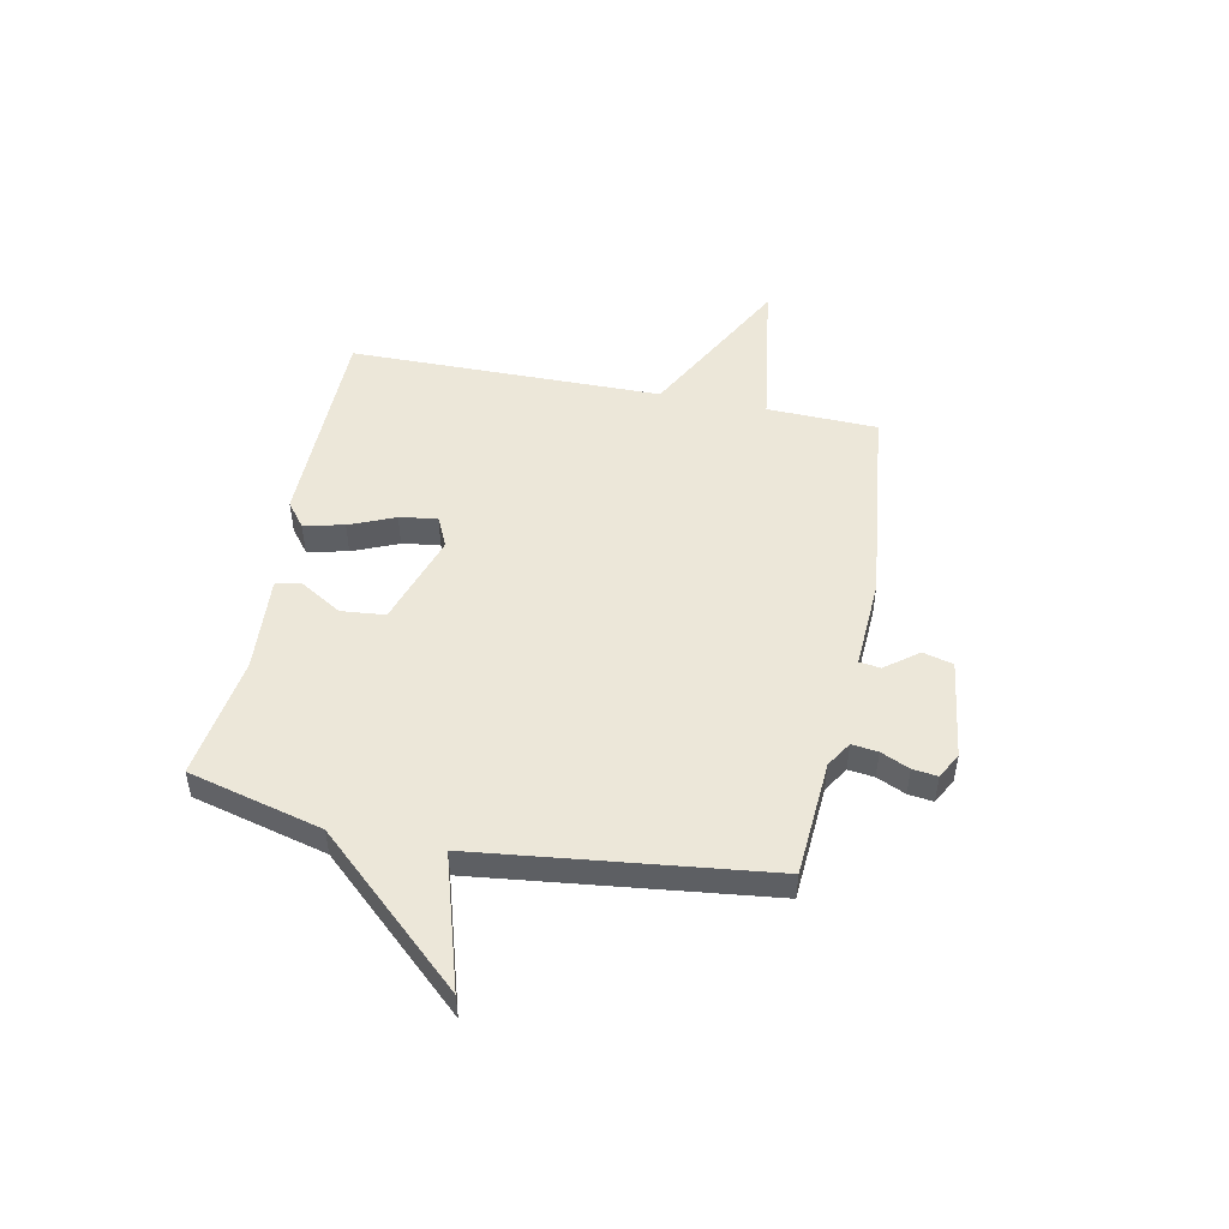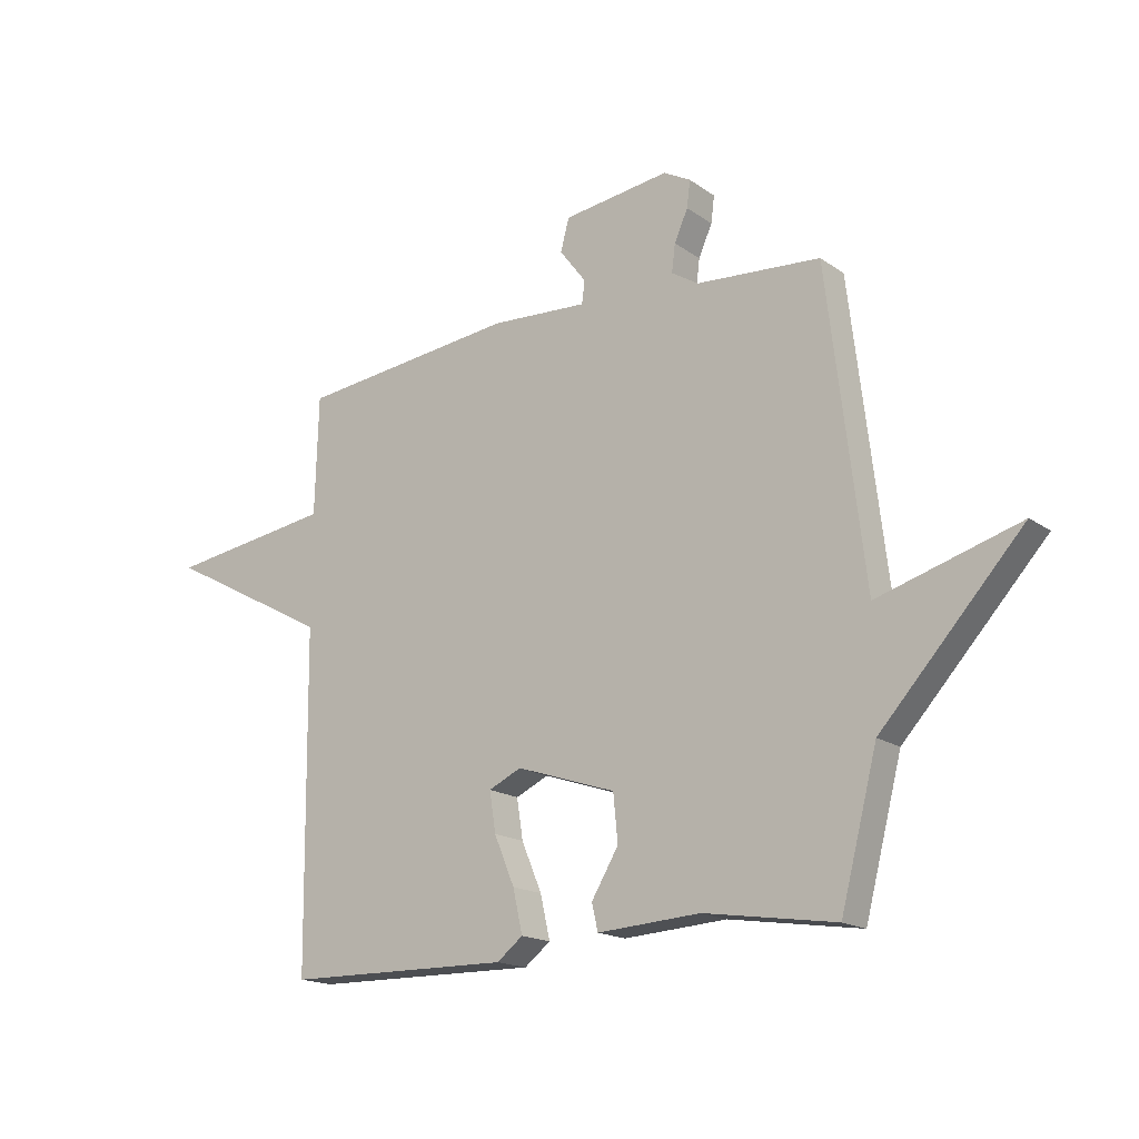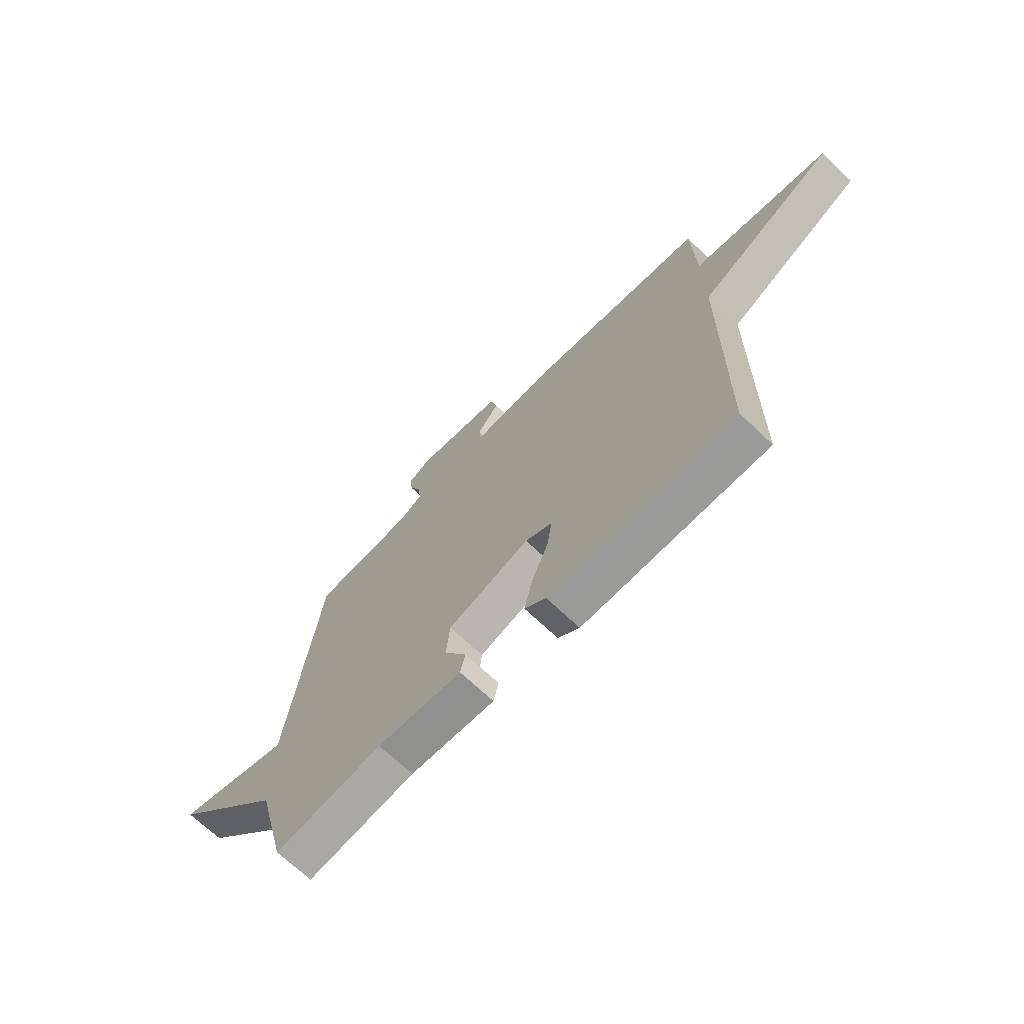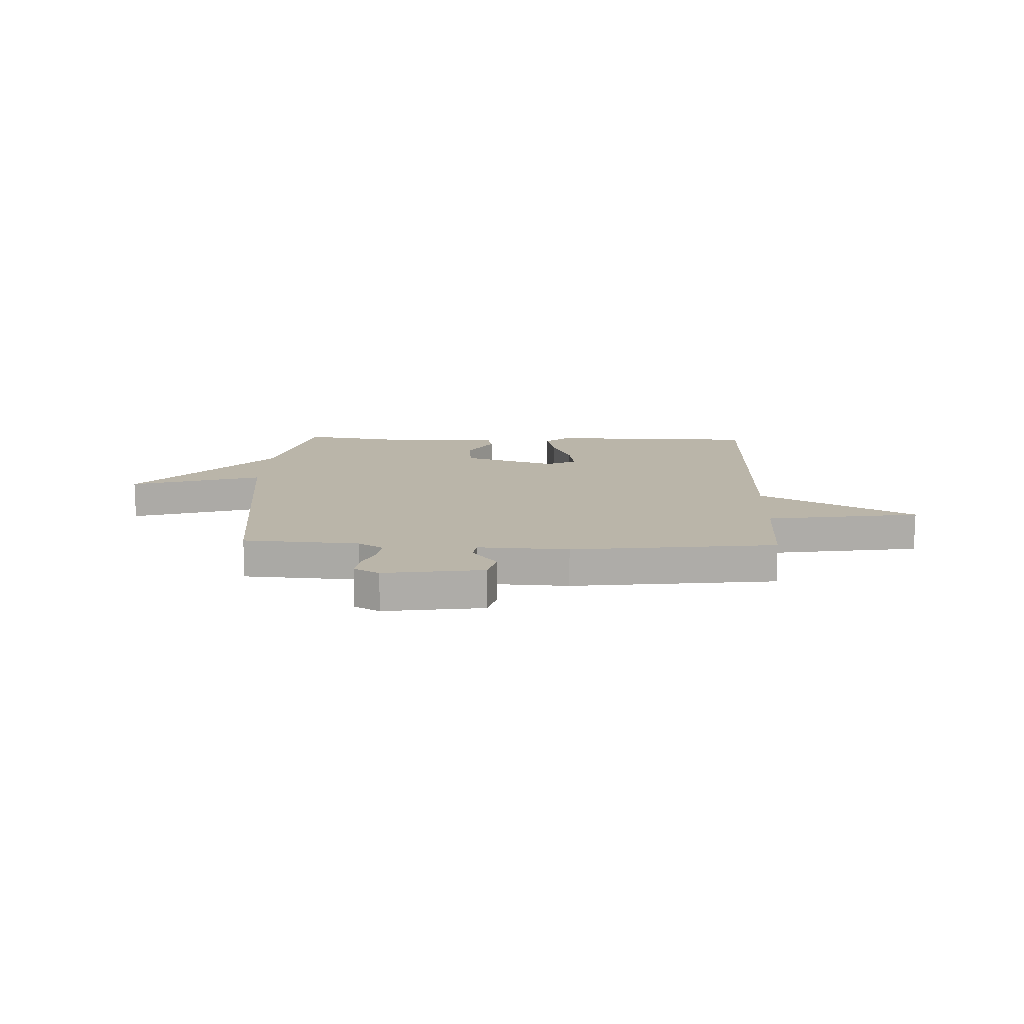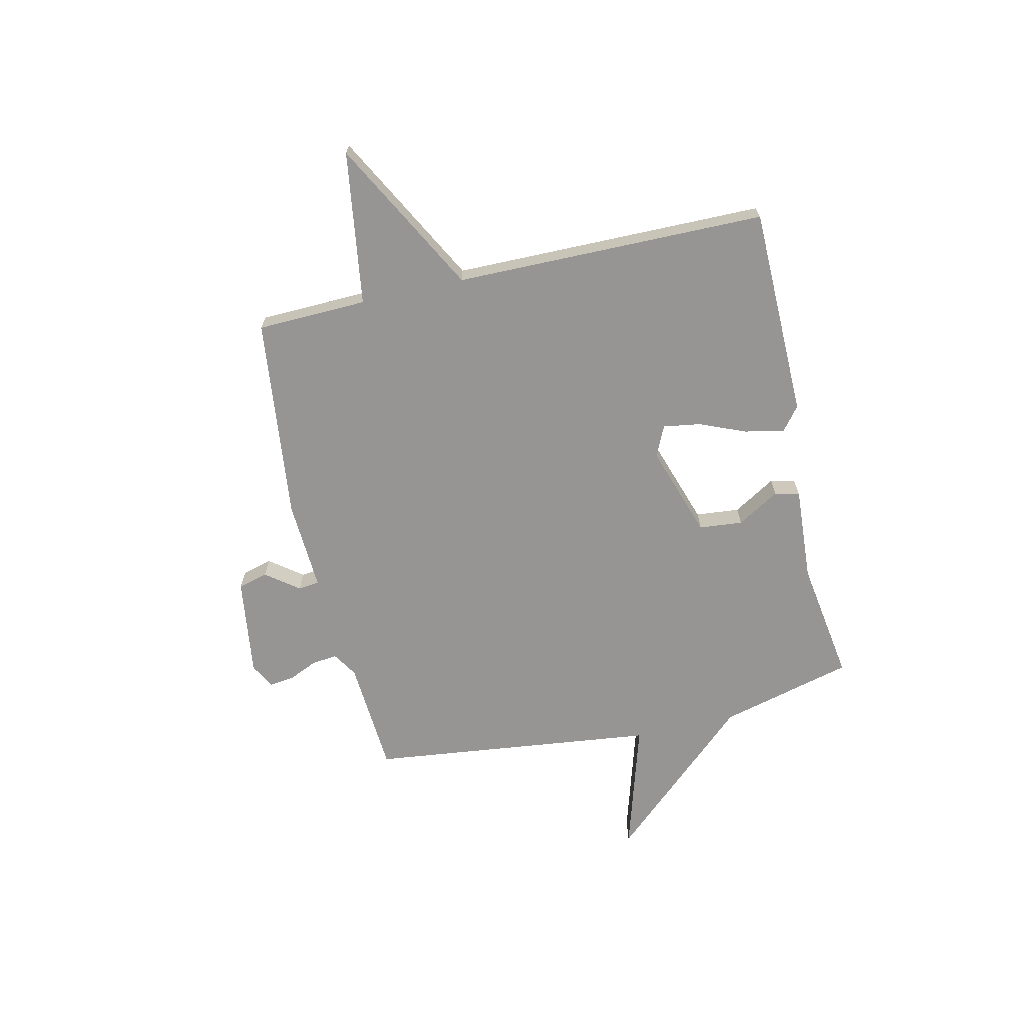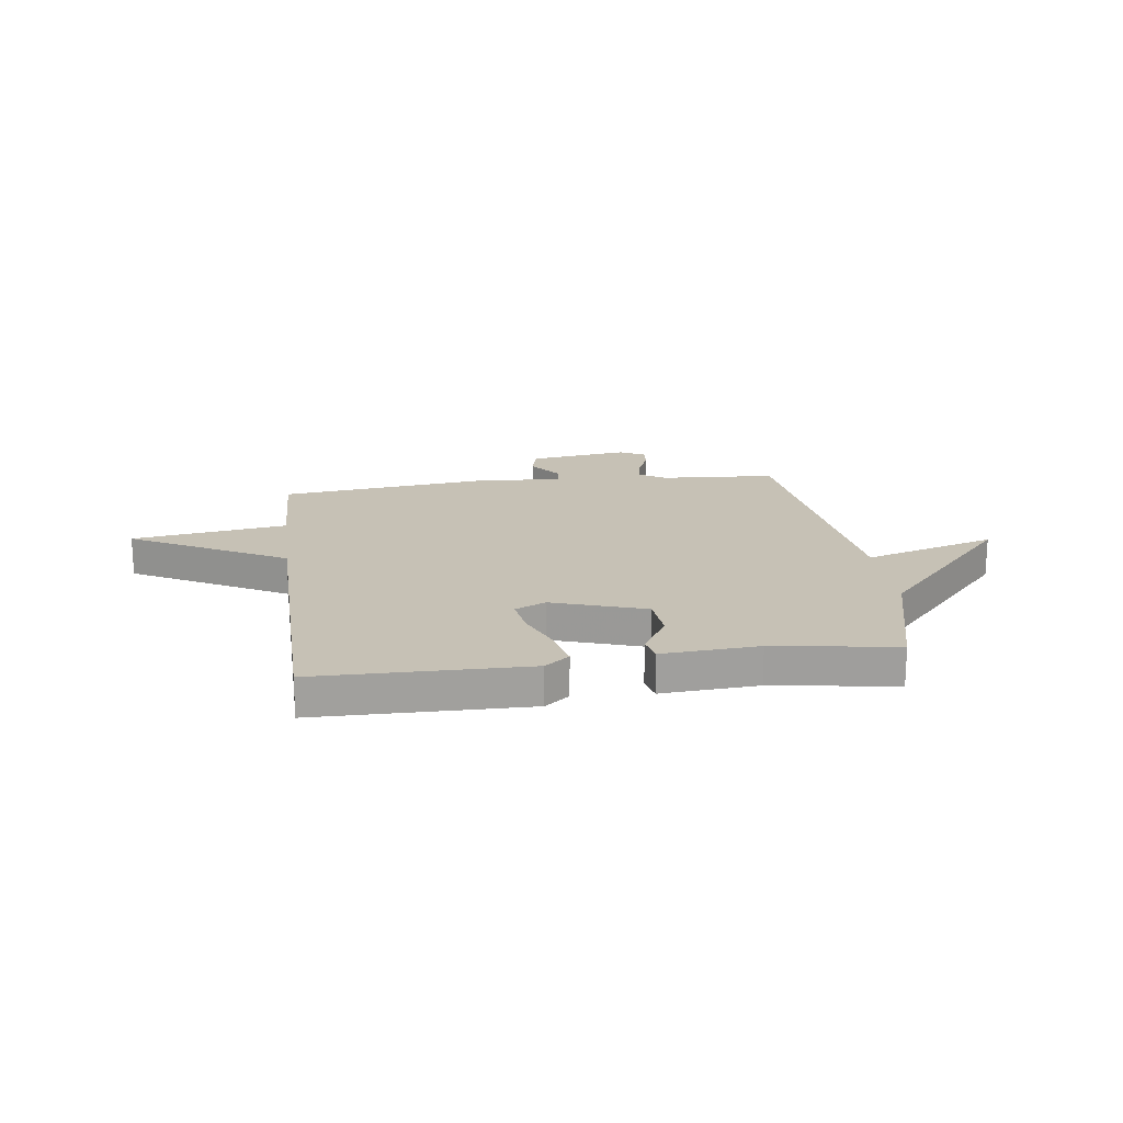
<metadata>
{"format":"obj","ext":"obj","renderer":"f3d","projection":"perspective","resolution":1024,"background":"white","views":[{"elev":49.8,"azim":-78.6,"up":"+Y"},{"elev":-17.0,"azim":-143.9,"up":"+Z"},{"elev":-68.6,"azim":46.2,"up":"+Z"},{"elev":13.5,"azim":2.0,"up":"+Y"},{"elev":-67.6,"azim":102.9,"up":"+Y"},{"elev":18.8,"azim":172.4,"up":"+Y"}]}
</metadata>
<code>
v -0.5 0.07 -0.5
v -0.565 0.07 -0.247
v -0.815 0.07 0.028
v -0.565 0.07 -0.047
v -0.5 0.07 0.5
v -0.281 0.07 0.515
v -0.233 0.07 0.545
v -0.239 0.07 0.594
v -0.263 0.07 0.648
v -0.269 0.07 0.695
v -0.221 0.07 0.721
v -0.032 0.07 0.695
v -0.017 0.07 0.638
v -0.064 0.07 0.576
v -0.059 0.07 0.536
v 0.113 0.07 0.545
v 0.5 0.07 0.5
v 0.506 0.07 0.291
v 0.798 0.07 0.248
v 0.506 0.07 0.091
v 0.5 0.07 -0.5
v 0.101 0.07 -0.505
v 0.055 0.07 -0.469
v 0.072 0.07 -0.393
v 0.108 0.07 -0.307
v 0.119 0.07 -0.236
v 0.061 0.07 -0.209
v -0.115 0.07 -0.267
v -0.123 0.07 -0.35
v -0.075 0.07 -0.43
v -0.086 0.07 -0.477
v -0.268 0.07 -0.465
v -0.5 0 -0.5
v -0.565 0 -0.247
v -0.815 0 0.028
v -0.565 0 -0.047
v -0.5 0 0.5
v -0.281 0 0.515
v -0.233 0 0.545
v -0.239 0 0.594
v -0.263 0 0.648
v -0.269 0 0.695
v -0.221 0 0.721
v -0.032 0 0.695
v -0.017 0 0.638
v -0.064 0 0.576
v -0.059 0 0.536
v 0.113 0 0.545
v 0.5 0 0.5
v 0.506 0 0.291
v 0.798 0 0.248
v 0.506 0 0.091
v 0.5 0 -0.5
v 0.101 0 -0.505
v 0.055 0 -0.469
v 0.072 0 -0.393
v 0.108 0 -0.307
v 0.119 0 -0.236
v 0.061 0 -0.209
v -0.115 0 -0.267
v -0.123 0 -0.35
v -0.075 0 -0.43
v -0.086 0 -0.477
v -0.268 0 -0.465
f 29 30 31 32
f 32 1 2
f 29 32 2
f 28 29 2
f 27 28 2
f 23 24 25
f 22 23 25
f 21 22 25
f 20 21 25
f 20 25 26
f 18 19 20
f 20 26 27
f 18 20 27
f 17 18 27
f 16 17 27
f 15 16 27
f 12 13 14
f 11 12 14
f 10 11 14
f 9 10 14
f 8 9 14
f 7 8 14 15
f 15 27 2
f 7 15 2
f 6 7 2
f 2 3 4
f 2 4 5 6
f 64 63 62 61
f 34 33 64
f 34 64 61
f 34 61 60
f 34 60 59
f 57 56 55
f 57 55 54
f 57 54 53
f 57 53 52
f 58 57 52
f 52 51 50
f 59 58 52
f 59 52 50
f 59 50 49
f 59 49 48
f 59 48 47
f 46 45 44
f 46 44 43
f 46 43 42
f 46 42 41
f 46 41 40
f 47 46 40 39
f 34 59 47
f 34 47 39
f 34 39 38
f 36 35 34
f 38 37 36 34
f 1 33 34 2
f 2 34 35 3
f 3 35 36 4
f 4 36 37 5
f 5 37 38 6
f 6 38 39 7
f 7 39 40 8
f 8 40 41 9
f 9 41 42 10
f 10 42 43 11
f 11 43 44 12
f 12 44 45 13
f 13 45 46 14
f 14 46 47 15
f 15 47 48 16
f 16 48 49 17
f 17 49 50 18
f 18 50 51 19
f 19 51 52 20
f 20 52 53 21
f 21 53 54 22
f 22 54 55 23
f 23 55 56 24
f 24 56 57 25
f 25 57 58 26
f 26 58 59 27
f 27 59 60 28
f 28 60 61 29
f 29 61 62 30
f 30 62 63 31
f 31 63 64 32
f 32 64 33 1

</code>
